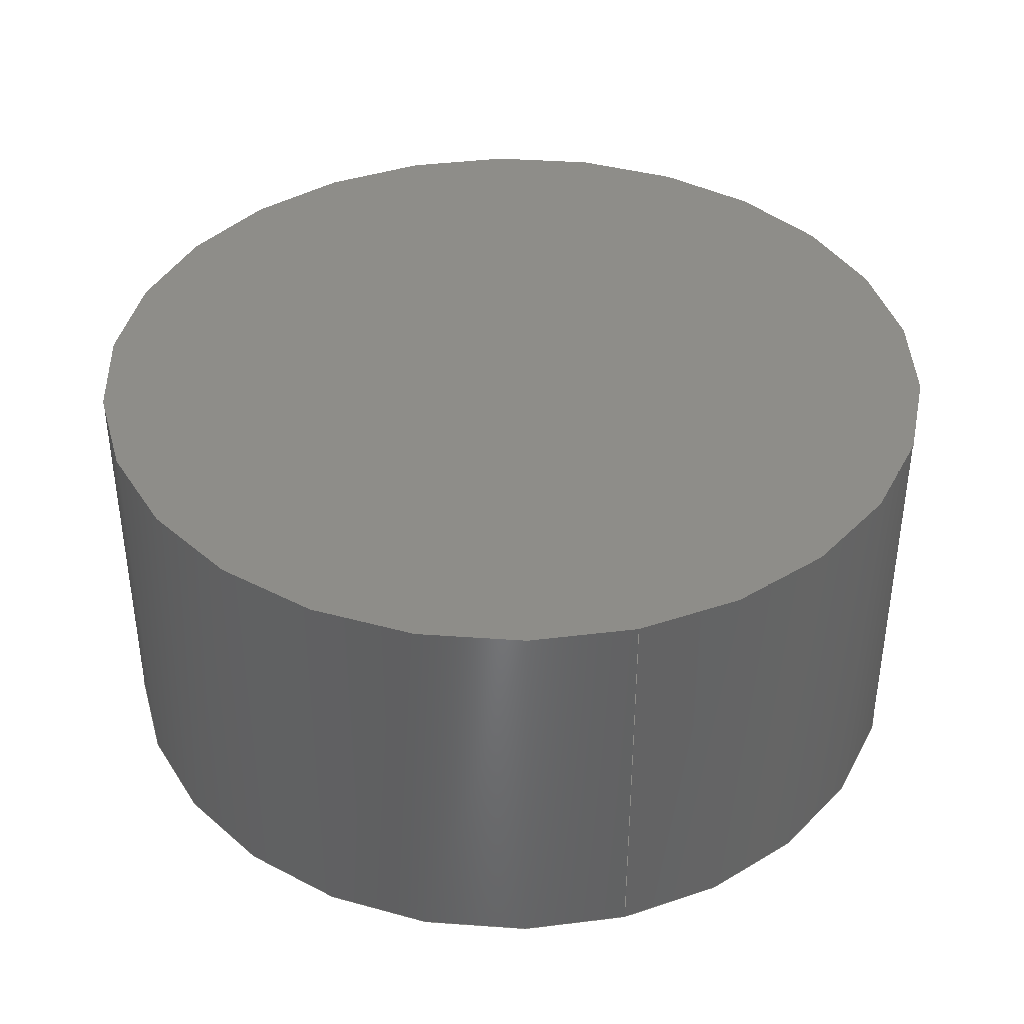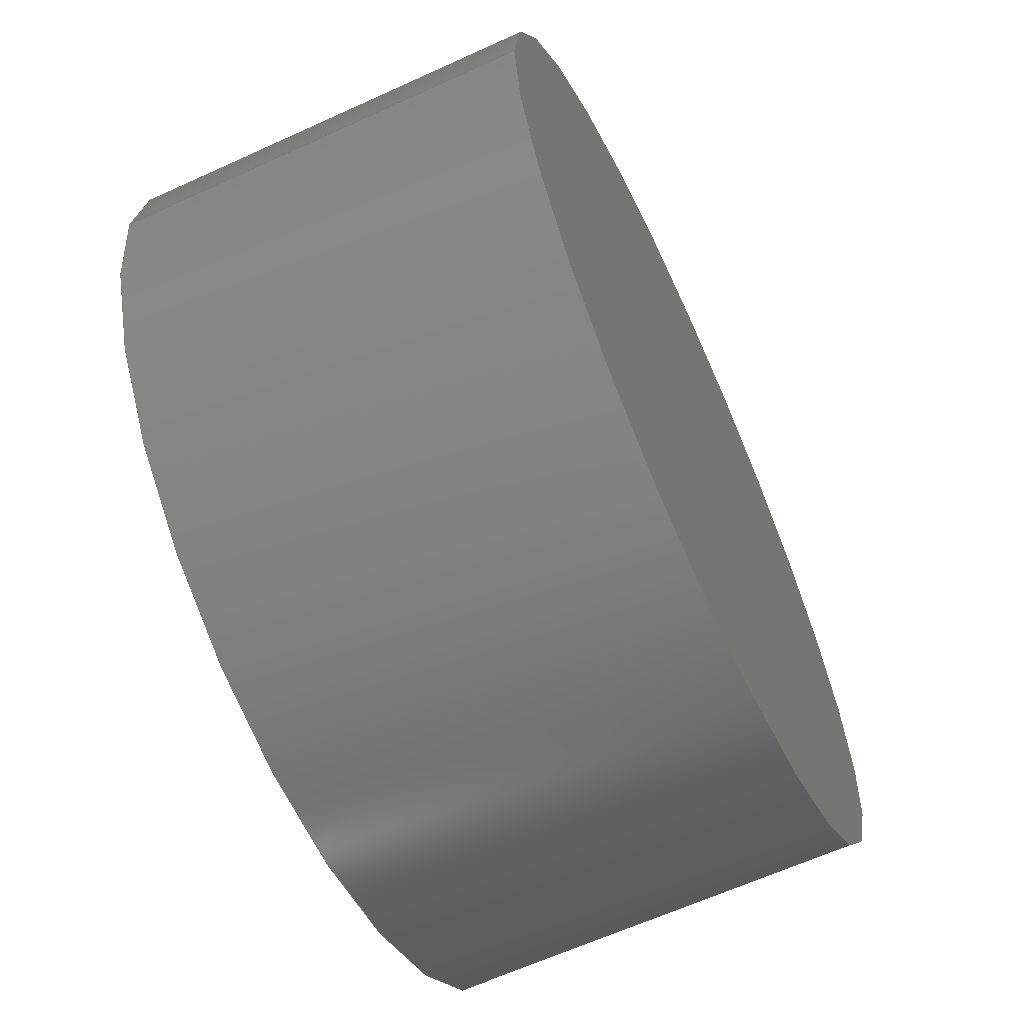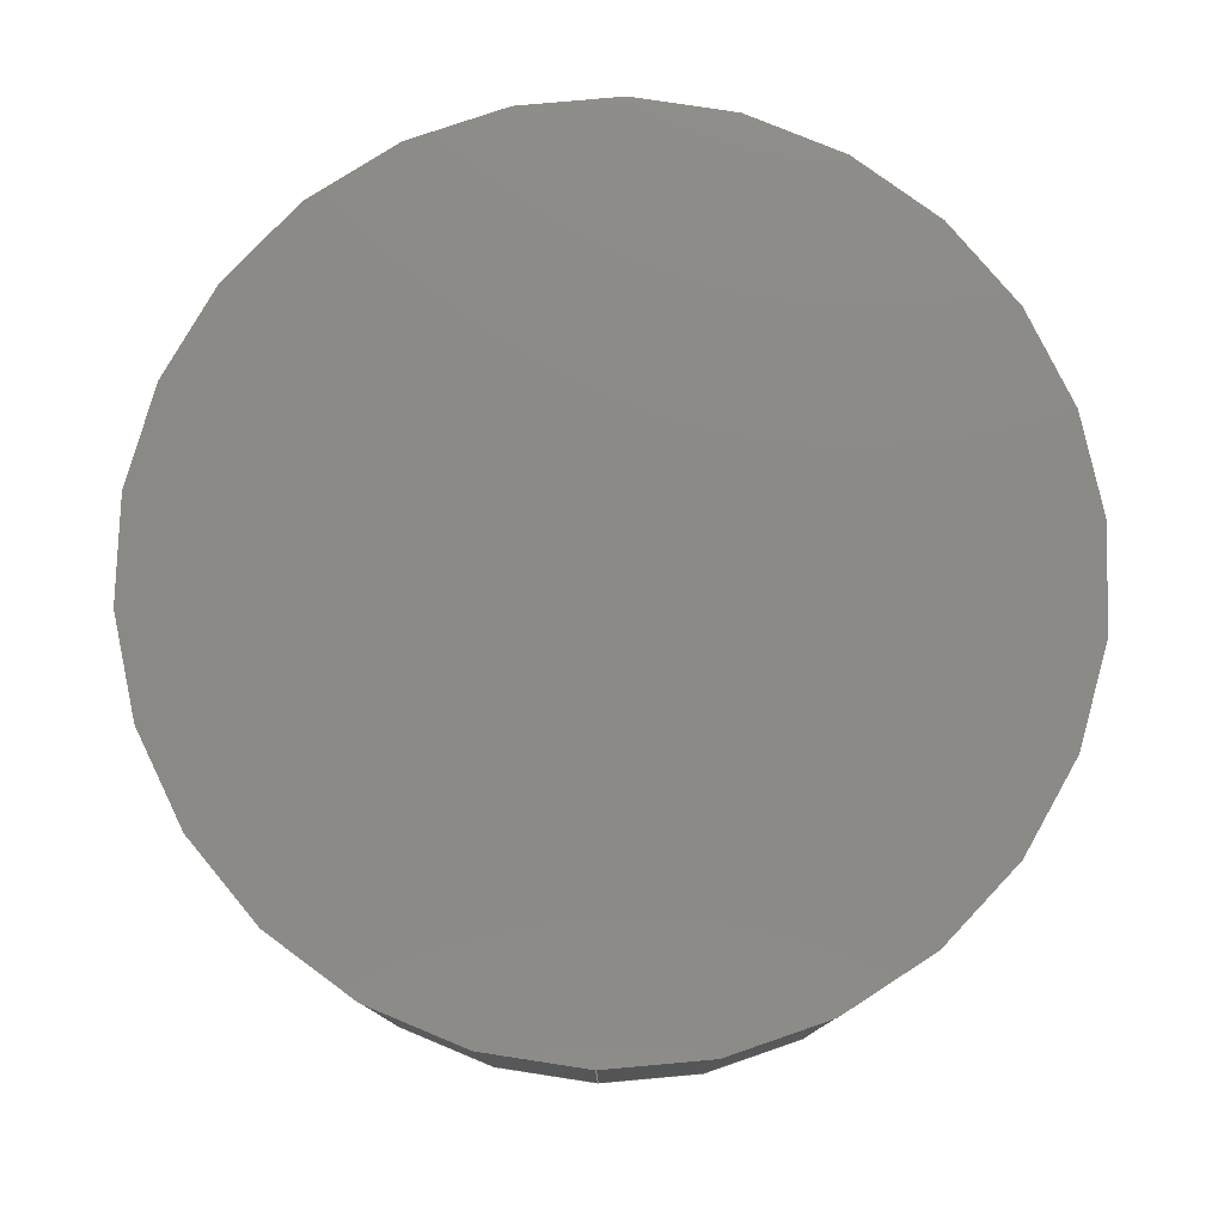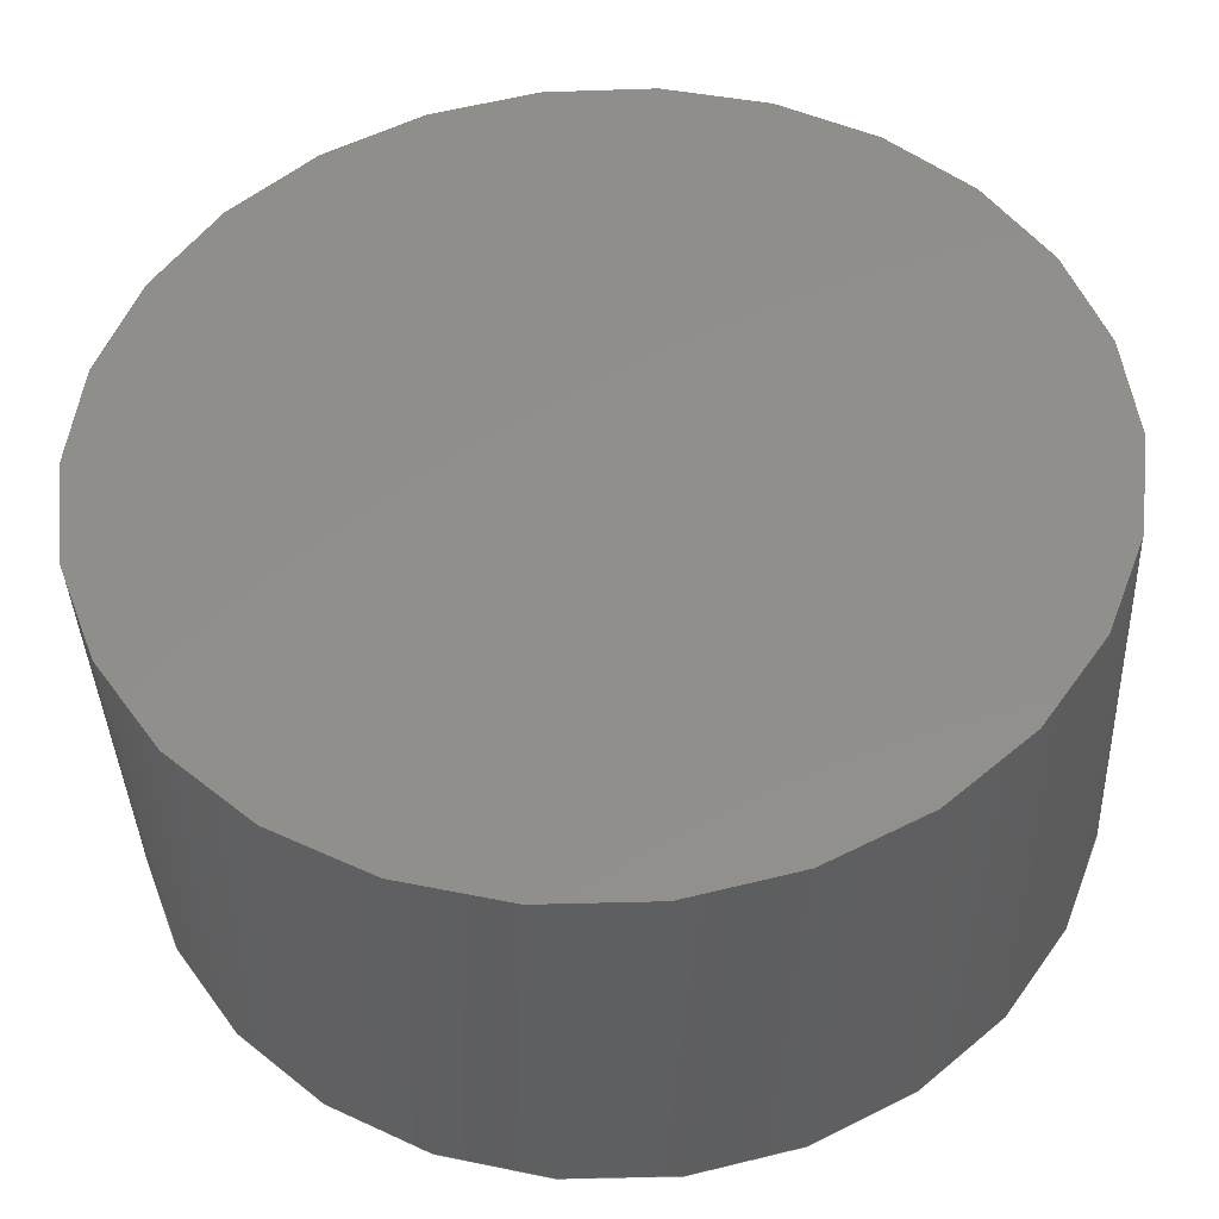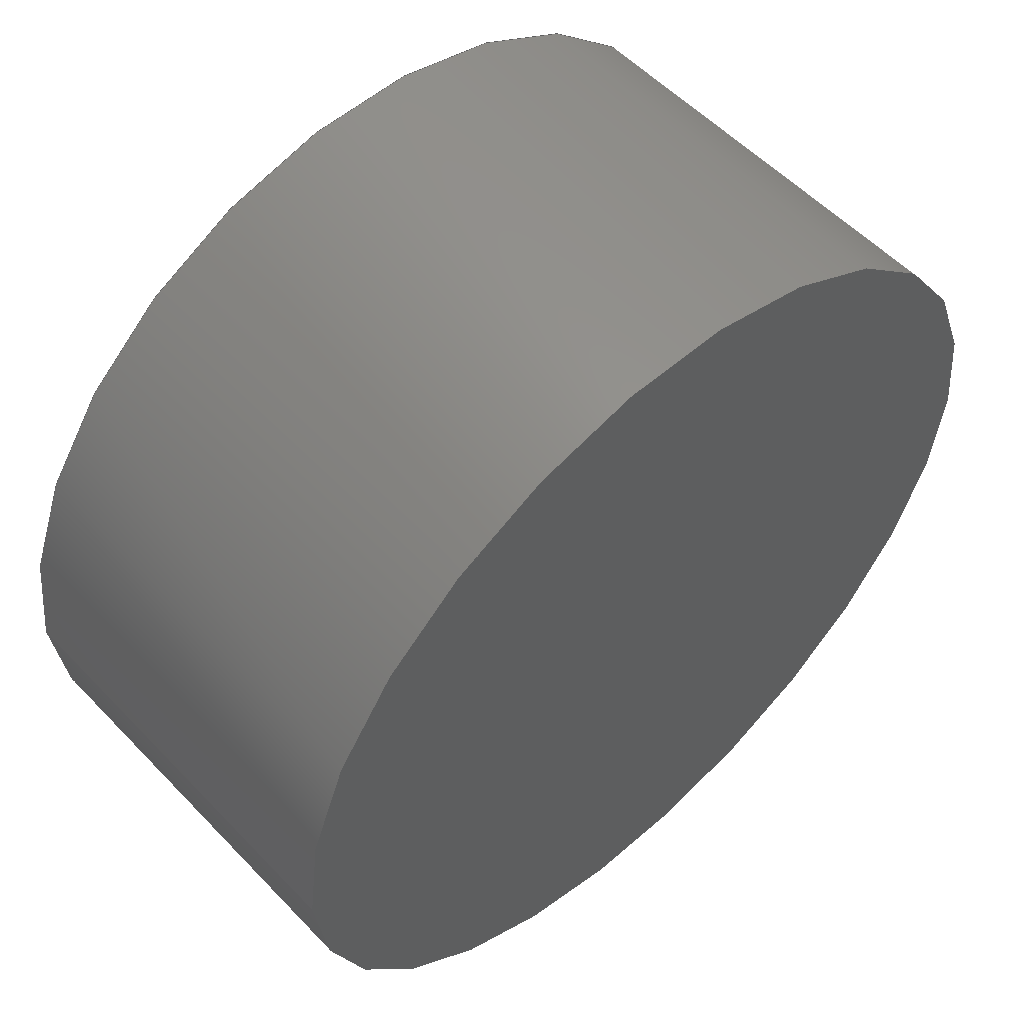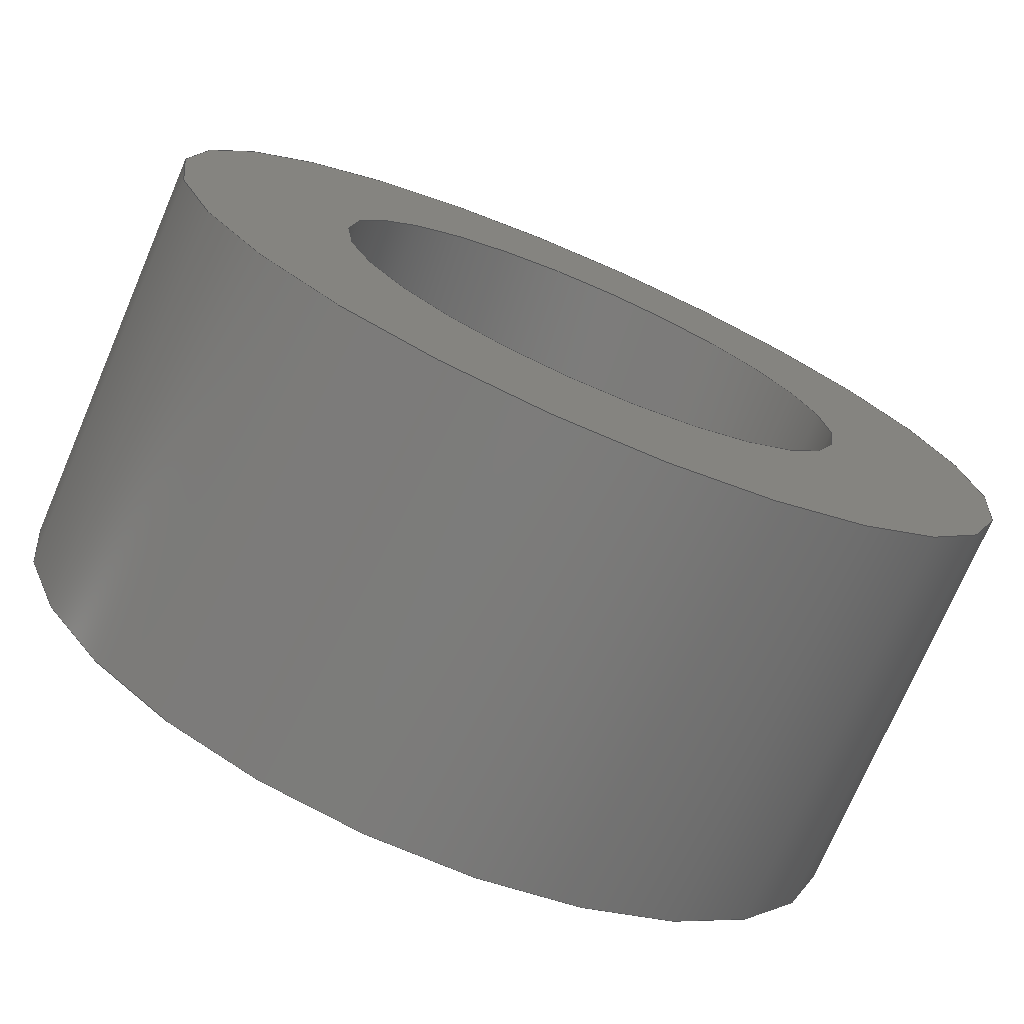
<metadata>
{"format":"step","ext":"stp","renderer":"f3d","projection":"perspective","resolution":1024,"background":"white","views":[{"elev":39.4,"azim":-105.7,"up":"+Z"},{"elev":-63.4,"azim":-65.2,"up":"+Y"},{"elev":78.3,"azim":-88.2,"up":"+Z"},{"elev":-39.0,"azim":2.4,"up":"+Y"},{"elev":55.0,"azim":-42.6,"up":"+Y"},{"elev":-74.0,"azim":156.8,"up":"+Y"}]}
</metadata>
<code>
ISO-10303-21;
DATA;
#1=MECHANICAL_DESIGN_GEOMETRIC_PRESENTATION_REPRESENTATION('',(#4),#128);
#2=SHAPE_REPRESENTATION_RELATIONSHIP('SRR','None',#135,#3);
#3=ADVANCED_BREP_SHAPE_REPRESENTATION('',(#5),#127);
#4=STYLED_ITEM('',(#144),#5);
#5=MANIFOLD_SOLID_BREP('\X2\inf\X0\ \X2\04420435043B043E\X0\2',
#58);
#6=LINE('',#119,#8);
#7=LINE('',#123,#9);
#8=VECTOR('',#101,1.45);
#9=VECTOR('',#106,2.4);
#10=CYLINDRICAL_SURFACE('',#83,1.45);
#11=CYLINDRICAL_SURFACE('',#84,2.4);
#12=FACE_BOUND('',#20,.T.);
#13=FACE_OUTER_BOUND('',#18,.T.);
#14=FACE_OUTER_BOUND('',#19,.T.);
#15=FACE_OUTER_BOUND('',#21,.T.);
#16=FACE_OUTER_BOUND('',#22,.T.);
#17=FACE_OUTER_BOUND('',#23,.T.);
#18=EDGE_LOOP('',(#38));
#19=EDGE_LOOP('',(#39));
#20=EDGE_LOOP('',(#40));
#21=EDGE_LOOP('',(#41,#42,#43,#44));
#22=EDGE_LOOP('',(#45,#46,#47,#48));
#23=EDGE_LOOP('',(#49));
#24=CIRCLE('',#79,1.45);
#25=CIRCLE('',#81,2.4);
#26=CIRCLE('',#82,1.45);
#27=CIRCLE('',#85,2.4);
#28=VERTEX_POINT('',#111);
#29=VERTEX_POINT('',#114);
#30=VERTEX_POINT('',#116);
#31=VERTEX_POINT('',#121);
#32=EDGE_CURVE('',#28,#28,#24,.T.);
#33=EDGE_CURVE('',#29,#29,#25,.T.);
#34=EDGE_CURVE('',#30,#30,#26,.T.);
#35=EDGE_CURVE('',#28,#30,#6,.T.);
#36=EDGE_CURVE('',#31,#31,#27,.T.);
#37=EDGE_CURVE('',#31,#29,#7,.T.);
#38=ORIENTED_EDGE('',*,*,#32,.F.);
#39=ORIENTED_EDGE('',*,*,#33,.T.);
#40=ORIENTED_EDGE('',*,*,#34,.T.);
#41=ORIENTED_EDGE('',*,*,#32,.T.);
#42=ORIENTED_EDGE('',*,*,#35,.T.);
#43=ORIENTED_EDGE('',*,*,#34,.F.);
#44=ORIENTED_EDGE('',*,*,#35,.F.);
#45=ORIENTED_EDGE('',*,*,#36,.F.);
#46=ORIENTED_EDGE('',*,*,#37,.T.);
#47=ORIENTED_EDGE('',*,*,#33,.F.);
#48=ORIENTED_EDGE('',*,*,#37,.F.);
#49=ORIENTED_EDGE('',*,*,#36,.T.);
#50=PLANE('',#78);
#51=PLANE('',#80);
#52=PLANE('',#86);
#53=ADVANCED_FACE('',(#13),#50,.F.);
#54=ADVANCED_FACE('',(#14,#12),#51,.F.);
#55=ADVANCED_FACE('',(#15),#10,.F.);
#56=ADVANCED_FACE('',(#16),#11,.T.);
#57=ADVANCED_FACE('',(#17),#52,.T.);
#58=CLOSED_SHELL('',(#53,#54,#55,#56,#57));
#59=DERIVED_UNIT_ELEMENT(#61,1);
#60=DERIVED_UNIT_ELEMENT(#130,-3);
#61=(
MASS_UNIT()
NAMED_UNIT(*)
SI_UNIT($,.GRAM.)
);
#62=DERIVED_UNIT((#59,#60));
#63=MEASURE_REPRESENTATION_ITEM('density measure',
POSITIVE_RATIO_MEASURE(1),#62);
#64=PROPERTY_DEFINITION_REPRESENTATION(#69,#66);
#65=PROPERTY_DEFINITION_REPRESENTATION(#70,#67);
#66=REPRESENTATION('material name',(#68),#127);
#67=REPRESENTATION('density',(#63),#127);
#68=DESCRIPTIVE_REPRESENTATION_ITEM('\X2\04220438043FinfB0435\X0\',
'\X2\04220438043FinfB0435\X0\');
#69=PROPERTY_DEFINITION('material property','material name',#137);
#70=PROPERTY_DEFINITION('material property','density of part',#137);
#71=DATE_TIME_ROLE('creation_date');
#72=APPLIED_DATE_AND_TIME_ASSIGNMENT(#73,#71,(#137));
#73=DATE_AND_TIME(#74,#75);
#74=CALENDAR_DATE(2025,18,1);
#75=LOCAL_TIME(0,0,0,#76);
#76=COORDINATED_UNIVERSAL_TIME_OFFSET(0,0,.BEHIND.);
#77=AXIS2_PLACEMENT_3D('placement',#109,#87,#88);
#78=AXIS2_PLACEMENT_3D('',#110,#89,#90);
#79=AXIS2_PLACEMENT_3D('',#112,#91,#92);
#80=AXIS2_PLACEMENT_3D('',#113,#93,#94);
#81=AXIS2_PLACEMENT_3D('',#115,#95,#96);
#82=AXIS2_PLACEMENT_3D('',#117,#97,#98);
#83=AXIS2_PLACEMENT_3D('',#118,#99,#100);
#84=AXIS2_PLACEMENT_3D('',#120,#102,#103);
#85=AXIS2_PLACEMENT_3D('',#122,#104,#105);
#86=AXIS2_PLACEMENT_3D('',#124,#107,#108);
#87=DIRECTION('axis',(0,0,1));
#88=DIRECTION('refdir',(1,0,0));
#89=DIRECTION('center_axis',(0,0,1));
#90=DIRECTION('ref_axis',(1,0,0));
#91=DIRECTION('center_axis',(0,0,1));
#92=DIRECTION('ref_axis',(-1,0,0));
#93=DIRECTION('center_axis',(0,0,1));
#94=DIRECTION('ref_axis',(1,0,0));
#95=DIRECTION('center_axis',(0,0,-1));
#96=DIRECTION('ref_axis',(1,0,0));
#97=DIRECTION('center_axis',(0,0,1));
#98=DIRECTION('ref_axis',(-1,0,0));
#99=DIRECTION('center_axis',(0,0,1));
#100=DIRECTION('ref_axis',(-1,0,0));
#101=DIRECTION('',(0,0,-1));
#102=DIRECTION('center_axis',(0,0,1));
#103=DIRECTION('ref_axis',(1,0,0));
#104=DIRECTION('center_axis',(0,0,1));
#105=DIRECTION('ref_axis',(1,0,0));
#106=DIRECTION('',(0,0,-1));
#107=DIRECTION('center_axis',(0,0,1));
#108=DIRECTION('ref_axis',(1,0,0));
#109=CARTESIAN_POINT('',(0,0,0));
#110=CARTESIAN_POINT('Origin',(1.932e-13,-5.551e-16,
0));
#111=CARTESIAN_POINT('',(1.45,-5.551e-16,0));
#112=CARTESIAN_POINT('Origin',(1.932e-13,-5.551e-16,
0));
#113=CARTESIAN_POINT('Origin',(1.932e-13,-5.551e-16,
-1.25));
#114=CARTESIAN_POINT('',(-2.4,-8.49e-16,-1.25));
#115=CARTESIAN_POINT('Origin',(1.932e-13,-5.551e-16,
-1.25));
#116=CARTESIAN_POINT('',(1.45,-3.775e-16,-1.25));
#117=CARTESIAN_POINT('Origin',(1.932e-13,-5.551e-16,
-1.25));
#118=CARTESIAN_POINT('Origin',(1.932e-13,-5.551e-16,
0));
#119=CARTESIAN_POINT('',(1.45,-3.775e-16,0));
#120=CARTESIAN_POINT('Origin',(1.932e-13,-5.551e-16,
0));
#121=CARTESIAN_POINT('',(-2.4,-8.49e-16,1));
#122=CARTESIAN_POINT('Origin',(1.932e-13,-5.551e-16,
1));
#123=CARTESIAN_POINT('',(-2.4,-8.49e-16,0));
#124=CARTESIAN_POINT('Origin',(1.932e-13,-5.551e-16,
1));
#125=UNCERTAINTY_MEASURE_WITH_UNIT(LENGTH_MEASURE(0.01),#129,
'DISTANCE_ACCURACY_VALUE',
'Maximum model space distance between geometric entities at asserted c
onnectivities');
#126=UNCERTAINTY_MEASURE_WITH_UNIT(LENGTH_MEASURE(0.01),#129,
'DISTANCE_ACCURACY_VALUE',
'Maximum model space distance between geometric entities at asserted c
onnectivities');
#127=(
GEOMETRIC_REPRESENTATION_CONTEXT(3)
GLOBAL_UNCERTAINTY_ASSIGNED_CONTEXT((#125))
GLOBAL_UNIT_ASSIGNED_CONTEXT((#129,#131,#132))
REPRESENTATION_CONTEXT('','3D')
);
#128=(
GEOMETRIC_REPRESENTATION_CONTEXT(3)
GLOBAL_UNCERTAINTY_ASSIGNED_CONTEXT((#126))
GLOBAL_UNIT_ASSIGNED_CONTEXT((#129,#131,#132))
REPRESENTATION_CONTEXT('','3D')
);
#129=(
LENGTH_UNIT()
NAMED_UNIT(*)
SI_UNIT(.MILLI.,.METRE.)
);
#130=(
LENGTH_UNIT()
NAMED_UNIT(*)
SI_UNIT(.CENTI.,.METRE.)
);
#131=(
NAMED_UNIT(*)
PLANE_ANGLE_UNIT()
SI_UNIT($,.RADIAN.)
);
#132=(
NAMED_UNIT(*)
SI_UNIT($,.STERADIAN.)
SOLID_ANGLE_UNIT()
);
#133=SHAPE_DEFINITION_REPRESENTATION(#134,#135);
#134=PRODUCT_DEFINITION_SHAPE('',$,#137);
#135=SHAPE_REPRESENTATION('',(#77),#127);
#136=PRODUCT_DEFINITION_CONTEXT('part definition',#141,'design');
#137=PRODUCT_DEFINITION('\X2\041A4.3e+44B043F0430043A\X0\',
'\X2\041A4.3e+44B043F0430043A\X0\',#138,#136);
#138=PRODUCT_DEFINITION_FORMATION('',$,#143);
#139=PRODUCT_RELATED_PRODUCT_CATEGORY('\X2\041A4.3e+44B043F0430043A\X0\',
'\X2\041A4.3e+44B043F0430043A\X0\',(#143));
#140=APPLICATION_PROTOCOL_DEFINITION('international standard',
'automotive_design',2009,#141);
#141=APPLICATION_CONTEXT(
'Core Data for Automotive Mechanical Design Process');
#142=PRODUCT_CONTEXT('part definition',#141,'mechanical');
#143=PRODUCT('\X2\041A4.3e+44B043F0430043A\X0\','\X2\041A4.3e+44B043F0430043A\X0\',
$,(#142));
#144=PRESENTATION_STYLE_ASSIGNMENT((#145));
#145=SURFACE_STYLE_USAGE(.BOTH.,#148);
#146=SURFACE_STYLE_RENDERING_WITH_PROPERTIES($,#152,(#147));
#147=SURFACE_STYLE_TRANSPARENT(0);
#148=SURFACE_SIDE_STYLE('',(#149,#146));
#149=SURFACE_STYLE_FILL_AREA(#150);
#150=FILL_AREA_STYLE('',(#151));
#151=FILL_AREA_STYLE_COLOUR('',#152);
#152=COLOUR_RGB('',0.749,0.749,0.749);
ENDSEC;
END-ISO-10303-21;

</code>
